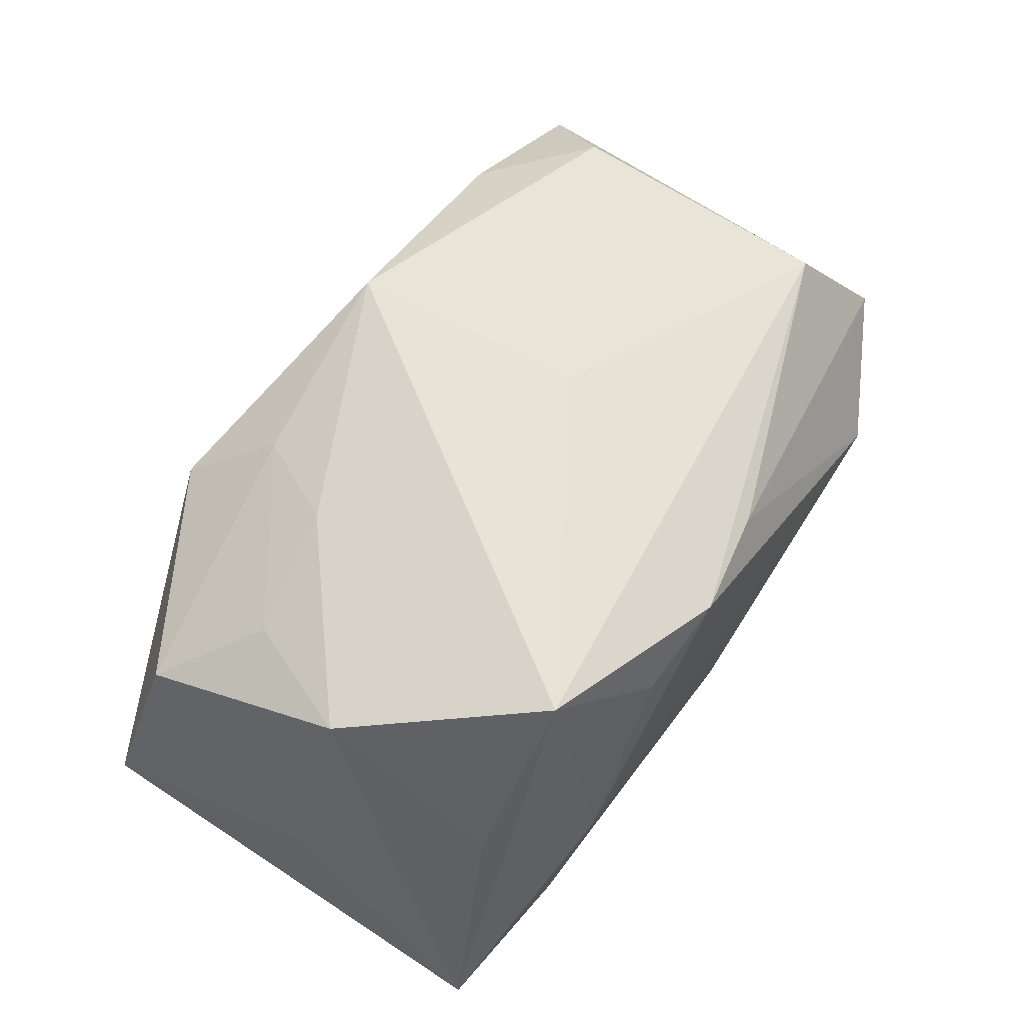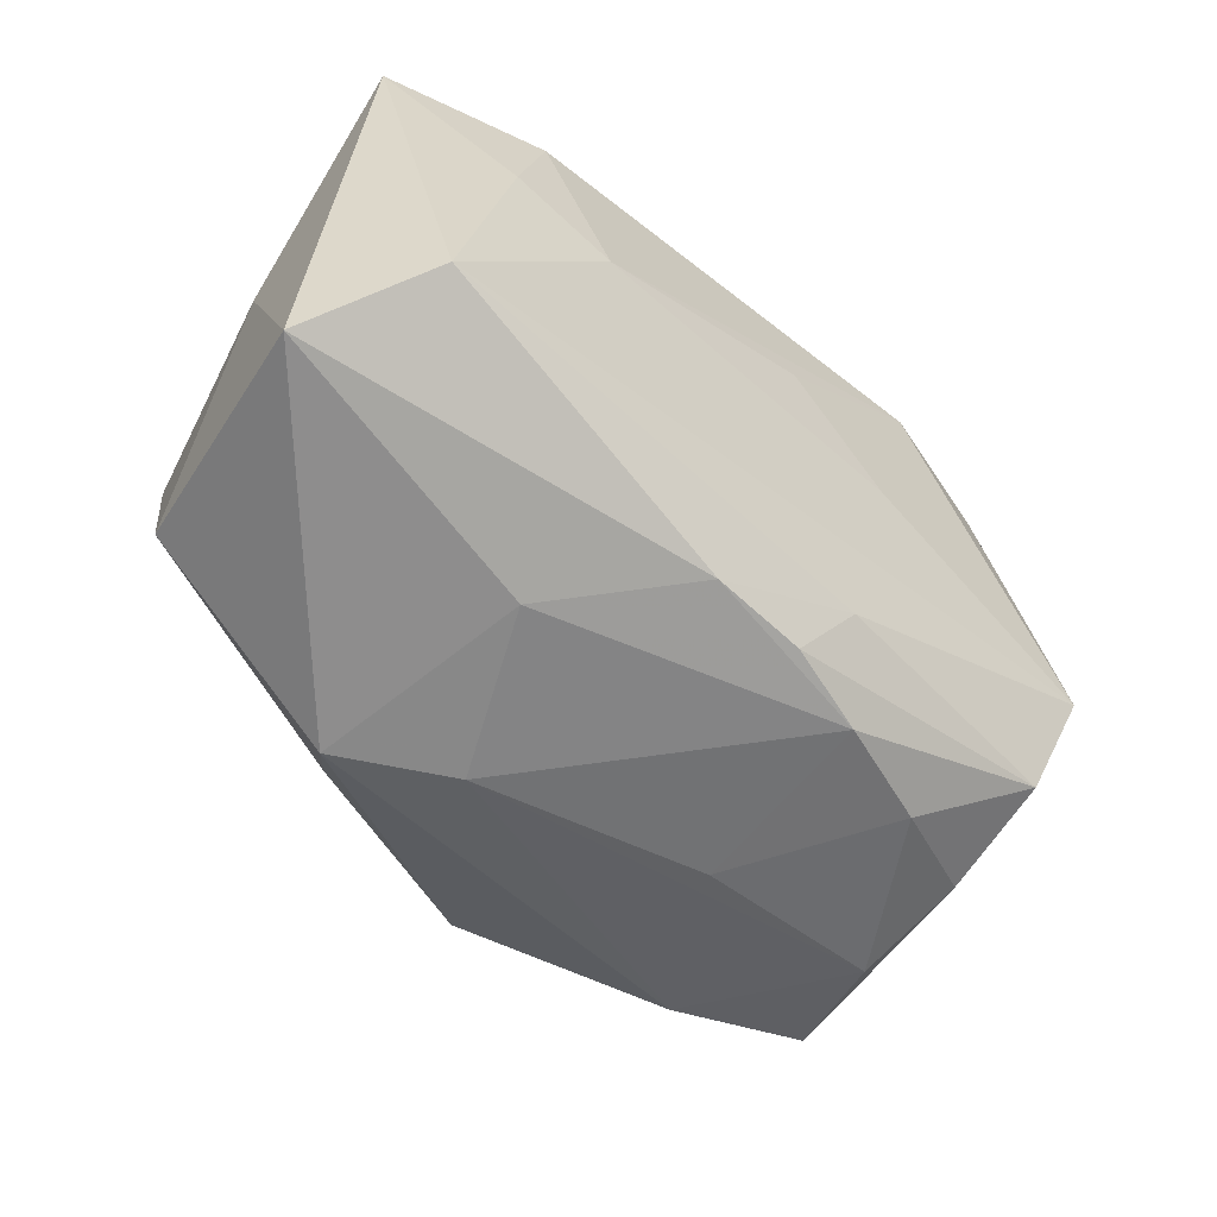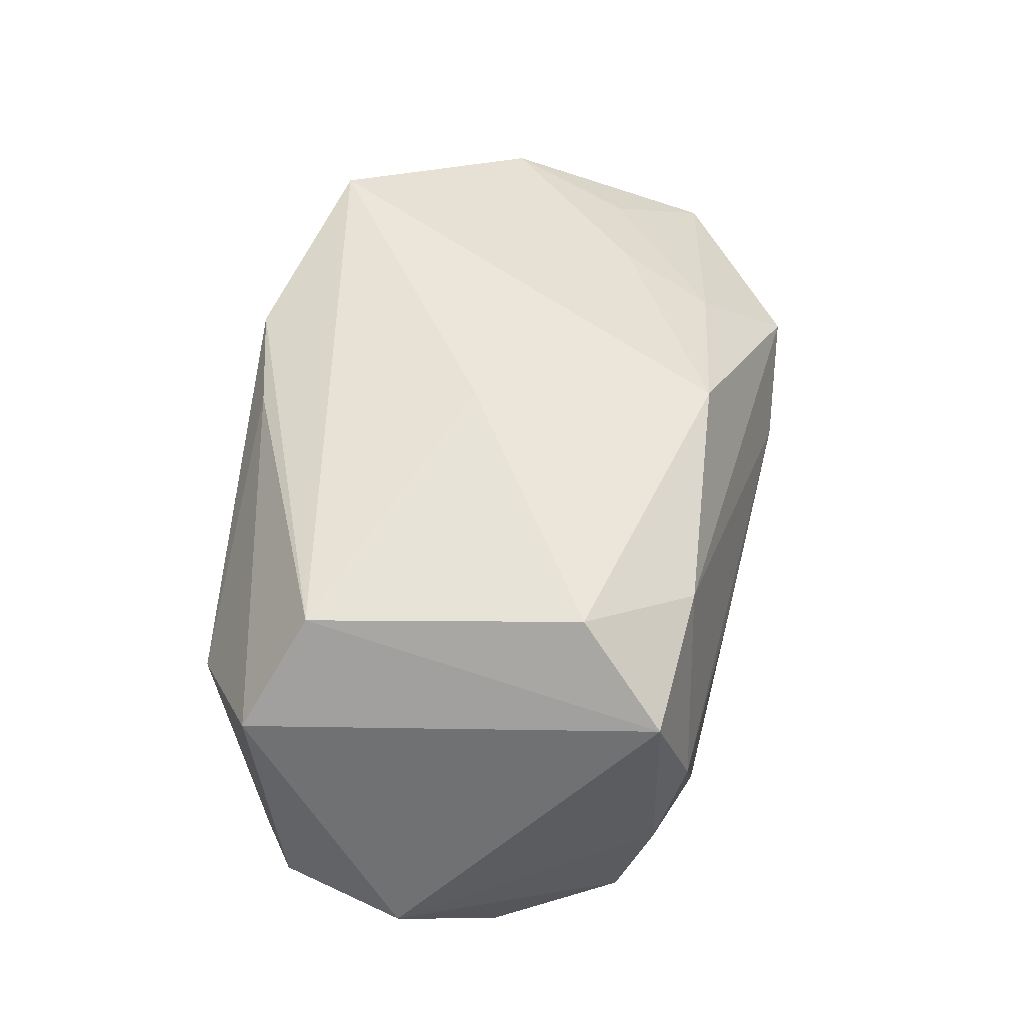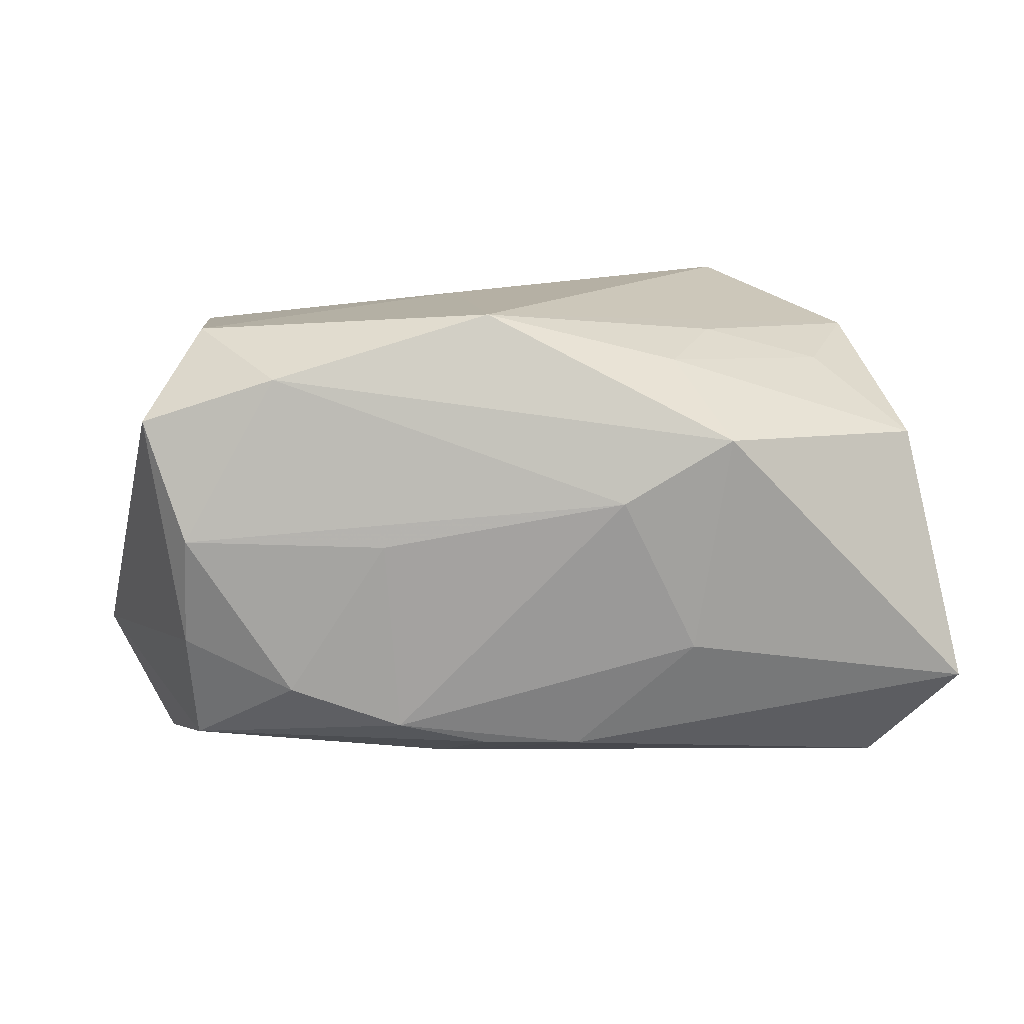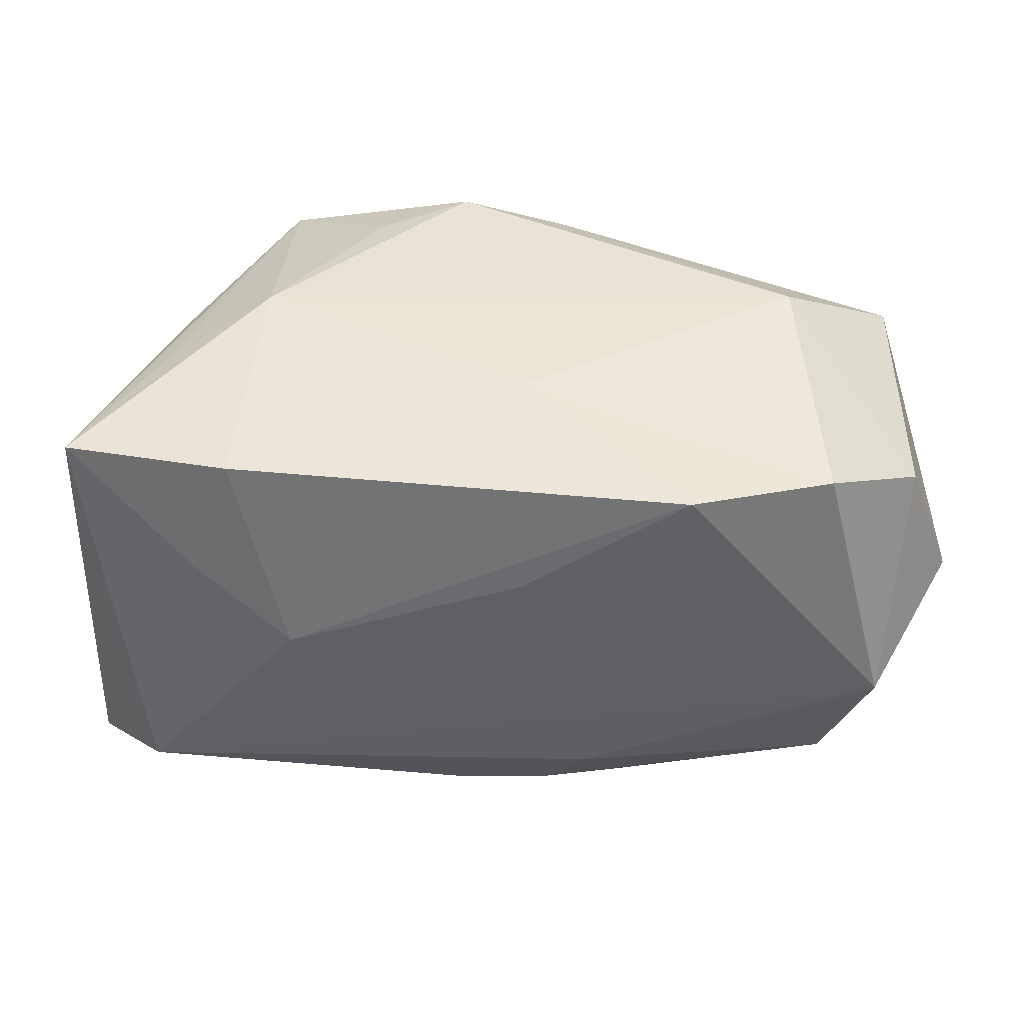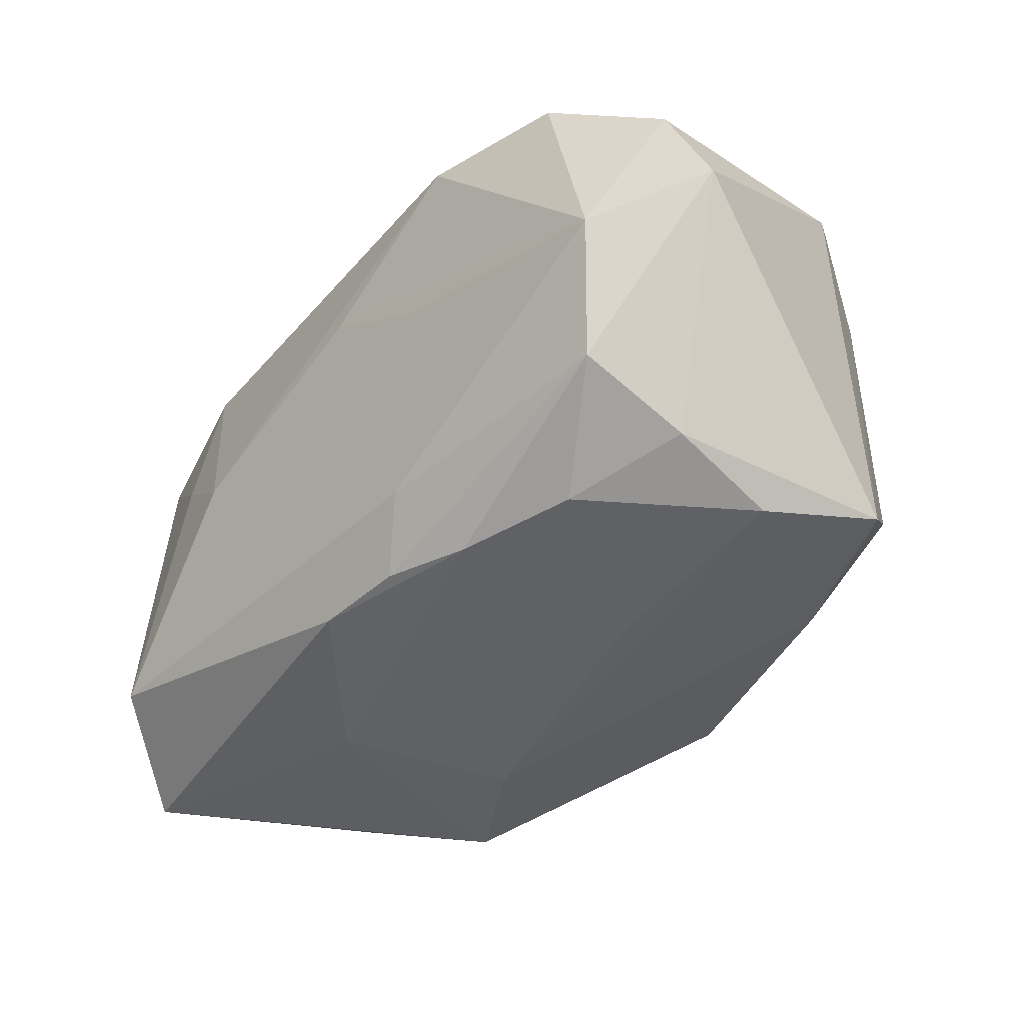
<metadata>
{"format":"obj","ext":"obj","renderer":"f3d","projection":"perspective","resolution":1024,"background":"white","views":[{"elev":64.4,"azim":124.4,"up":"+Z"},{"elev":-56.0,"azim":137.5,"up":"+Y"},{"elev":48.0,"azim":-81.8,"up":"+Z"},{"elev":13.1,"azim":-3.0,"up":"+Z"},{"elev":-48.7,"azim":178.8,"up":"+Z"},{"elev":-42.8,"azim":-130.1,"up":"+Y"}]}
</metadata>
<code>
v -0.02858 -0.01409 -0.01541
v -0.02911 -0.01702 -0.006402
v 0.03196 -0.01425 0.0103
v -0.02118 -0.01832 0.01582
v 0.02816 0.01857 -0.002739
v 0.03622 -0.01858 -0.009952
v -0.005112 0.01982 0.01646
v -0.001402 0.008897 -0.01979
v -0.004167 -0.0195 -0.01493
v 0.01103 0.02083 0.01402
v -0.00375 -0.01775 0.02094
v 0.02491 0.008604 -0.0179
v -0.03197 -0.003727 -0.01828
v 0.01918 0.01683 0.02094
v -0.02886 0.01103 0.01698
v 0.01547 -0.009051 0.01841
v 0.003698 0.02152 0.01733
v -0.001545 0.02102 -0.008732
v 0.003669 -0.0193 -0.0152
v -0.01124 -0.02037 -0.01304
v 0.02768 0.01568 0.006253
v 0.007011 -0.02344 0.006316
v -0.007704 -0.01441 -0.01735
v -0.03399 0.01352 -0.01067
v 0.01306 -0.02182 -0.006135
v -0.005874 0.001402 0.02043
v 0.02926 0.00243 0.01726
v -0.01235 -0.02131 0.002456
v -0.03368 0.01568 0.008905
v -0.02599 0.01761 -0.01653
v -0.02023 -0.01967 -0.01004
v 0.01745 0.002377 -0.01969
v -0.03802 0.003298 -0.009898
v -0.02402 0.02152 0.003369
v 0.01168 -0.01649 0.01693
v -0.02858 -0.01926 0.002606
v 0.01564 -0.02322 0.01138
v -0.03198 -0.01684 0.01222
v 0.02511 -0.007496 0.01564
v 0.03001 -0.01308 -0.01838
v -0.01454 0.0177 -0.0195
v -0.02754 -0.0103 0.01892
v 0.03509 0.01788 -0.01392
v -0.01073 0.002751 -0.01926
v 0.03456 0.0006982 -0.0009686
v 0.01993 0.02152 0.002009
v 0.02196 0.01878 -0.01731
f 32 40 13
f 6 40 43
f 6 3 37
f 26 11 14
f 42 11 26
f 14 11 27
f 37 11 4
f 4 11 42
f 10 17 14
f 42 26 15
f 14 17 15
f 15 26 14
f 34 18 30
f 13 30 41
f 30 18 41
f 32 41 47
f 47 41 18
f 45 6 43
f 3 6 45
f 43 27 45
f 45 27 3
f 16 27 11
f 21 43 14
f 14 27 21
f 21 27 43
f 13 40 23
f 1 33 13
f 13 23 1
f 40 6 19
f 19 23 40
f 36 31 28
f 14 43 5
f 46 5 43
f 43 47 46
f 46 47 18
f 17 10 46
f 46 10 14
f 14 5 46
f 46 34 17
f 18 34 46
f 24 33 29
f 24 34 30
f 29 34 24
f 24 30 13
f 13 33 24
f 29 33 38
f 42 15 38
f 38 15 29
f 38 4 42
f 36 4 38
f 7 15 17
f 29 15 7
f 17 34 7
f 7 34 29
f 13 41 8
f 8 41 32
f 40 32 12
f 32 47 12
f 43 40 12
f 12 47 43
f 35 16 11
f 37 3 35
f 35 11 37
f 3 27 39
f 27 16 39
f 39 35 3
f 16 35 39
f 2 31 36
f 2 1 31
f 36 38 2
f 33 1 2
f 2 38 33
f 25 6 37
f 25 19 6
f 44 32 13
f 13 8 44
f 44 8 32
f 19 25 20
f 31 1 20
f 20 28 31
f 23 19 9
f 19 20 9
f 9 1 23
f 9 20 1
f 28 20 22
f 22 25 37
f 22 20 25
f 37 4 22
f 36 28 22
f 22 4 36

</code>
